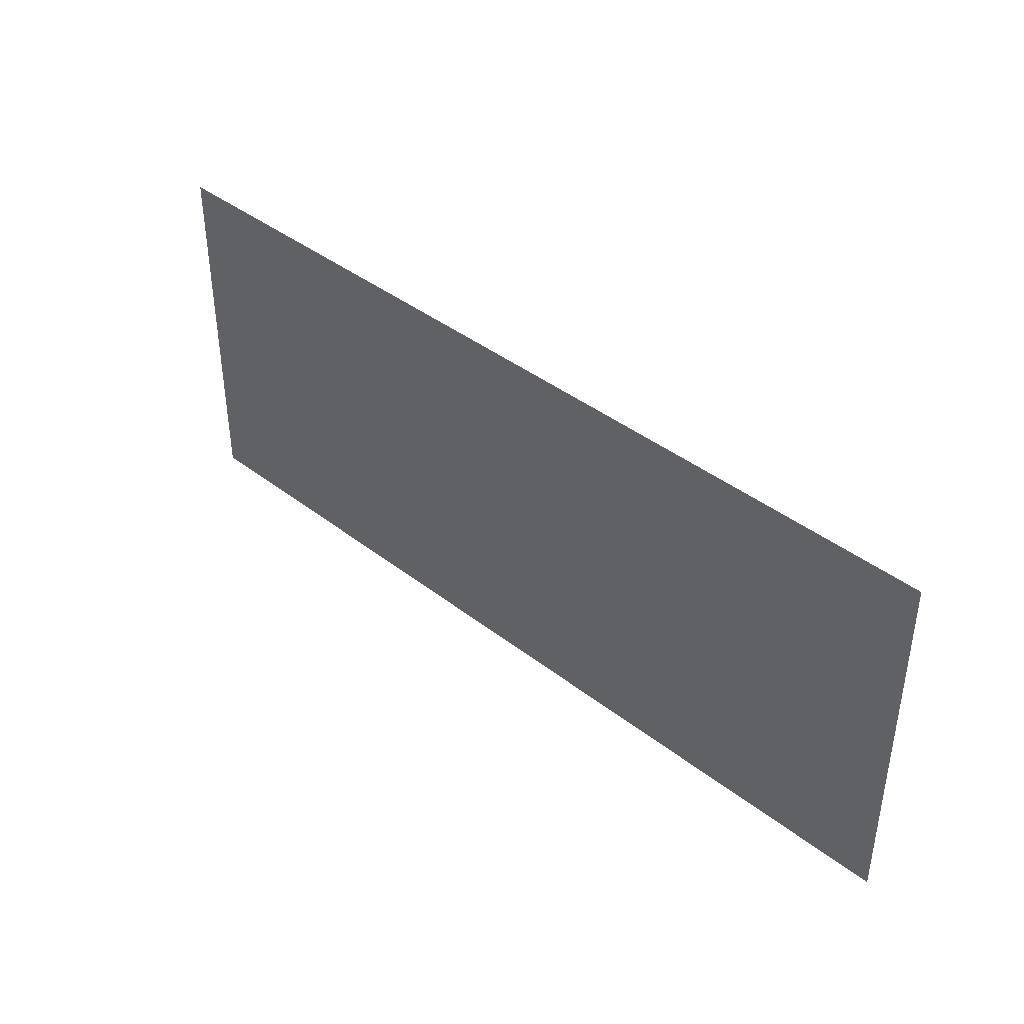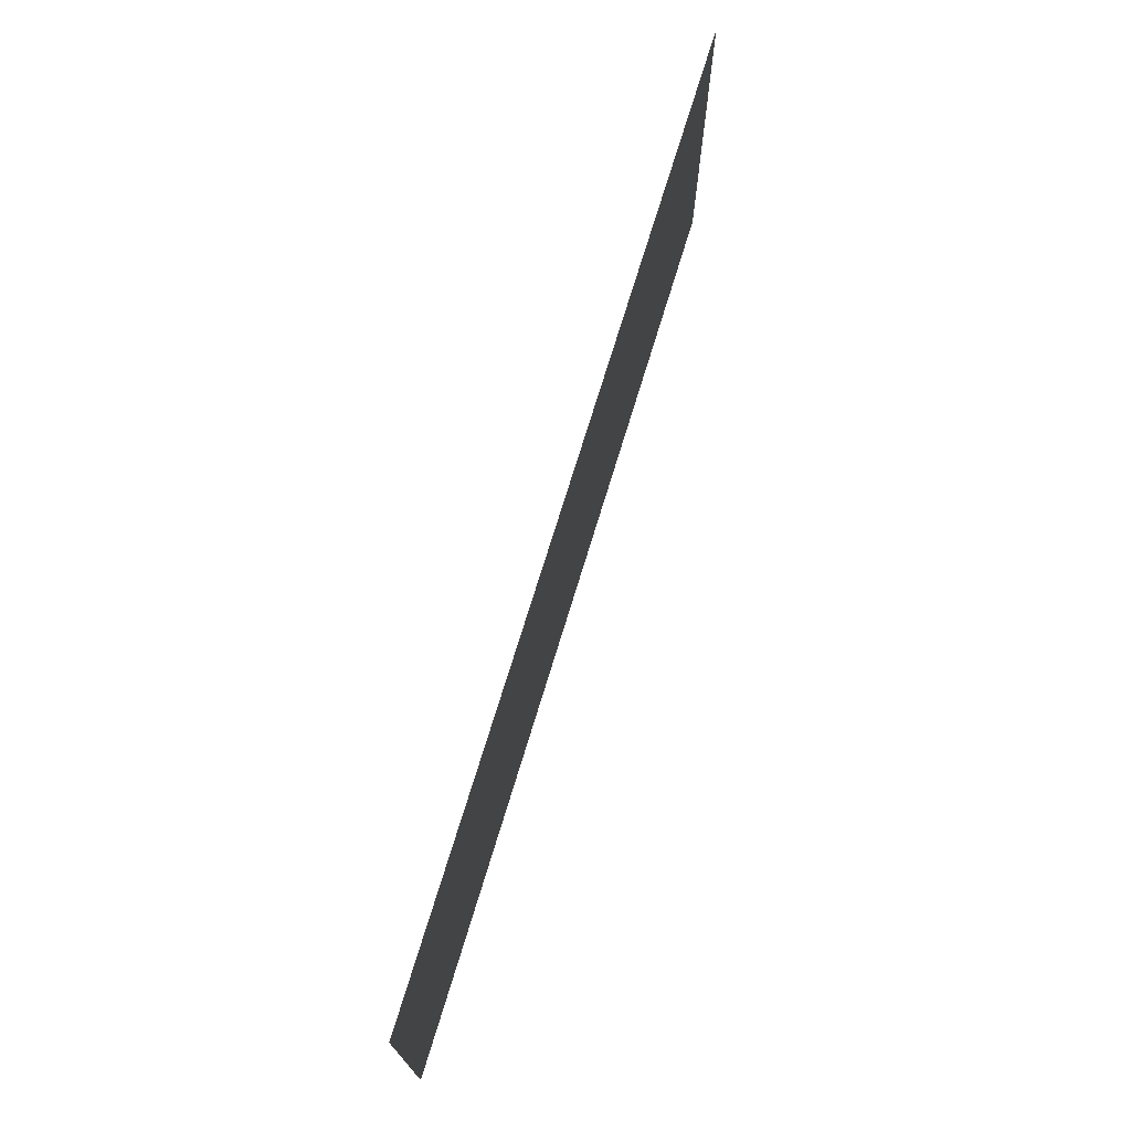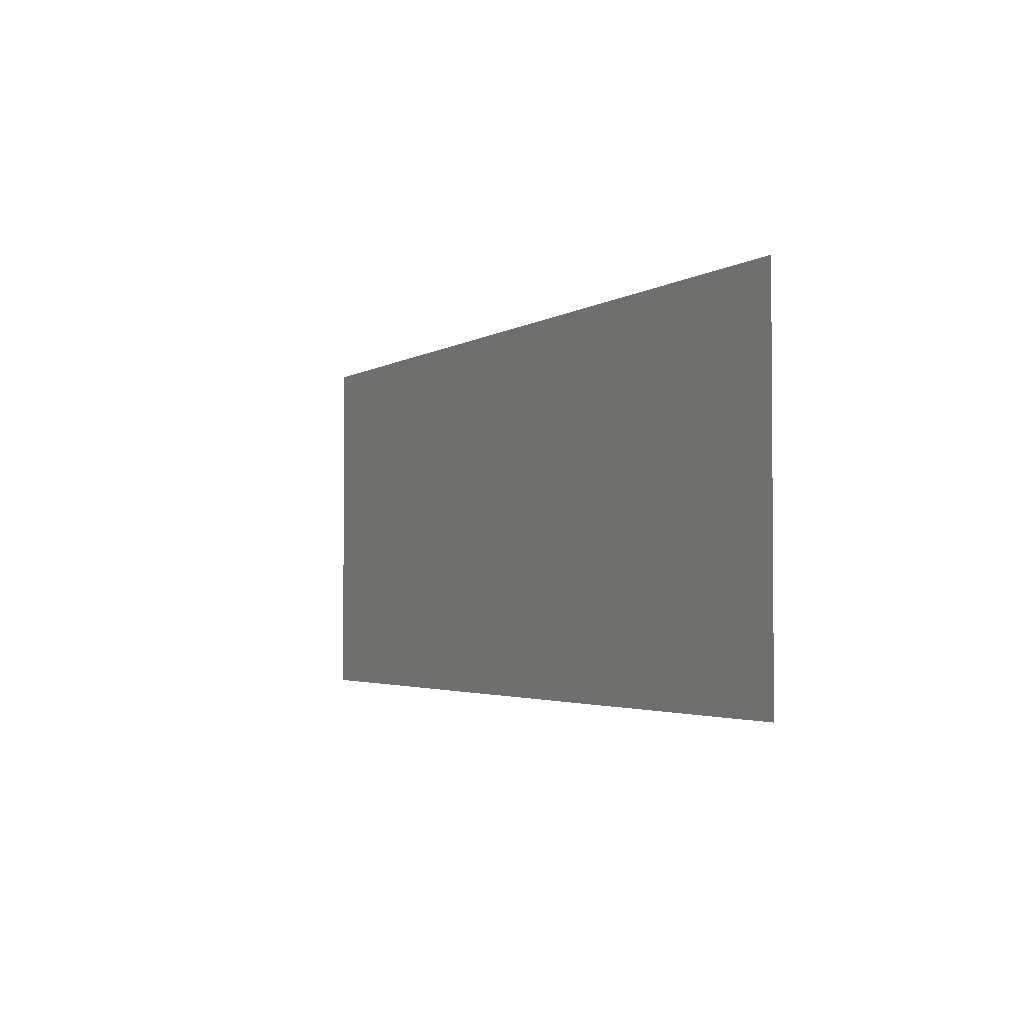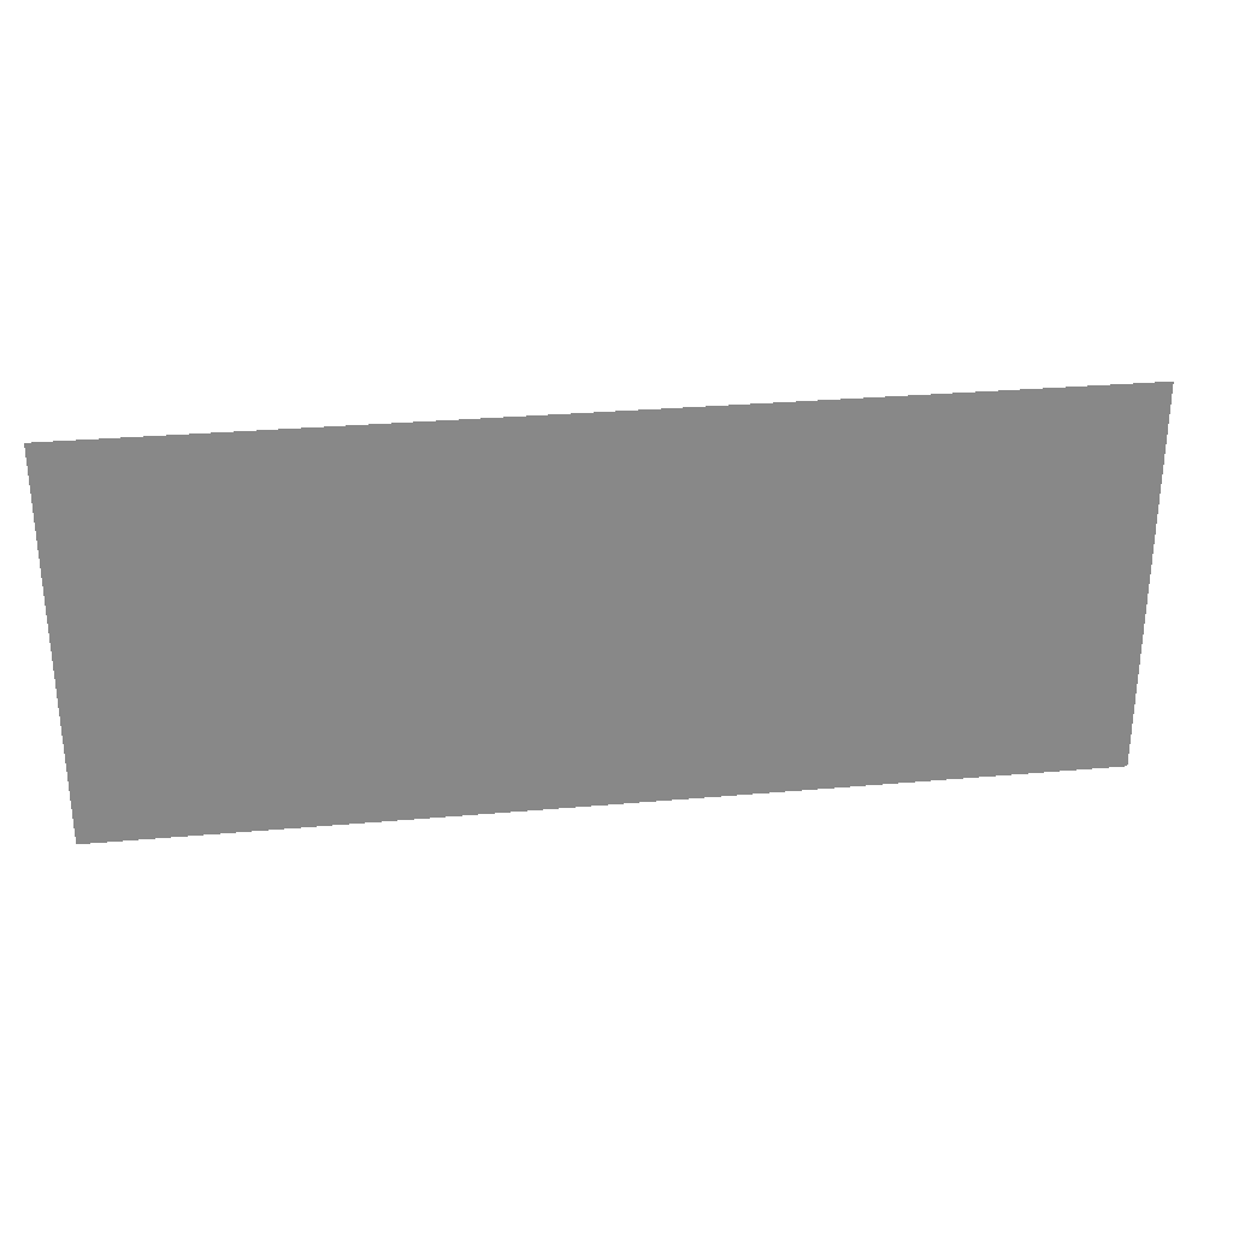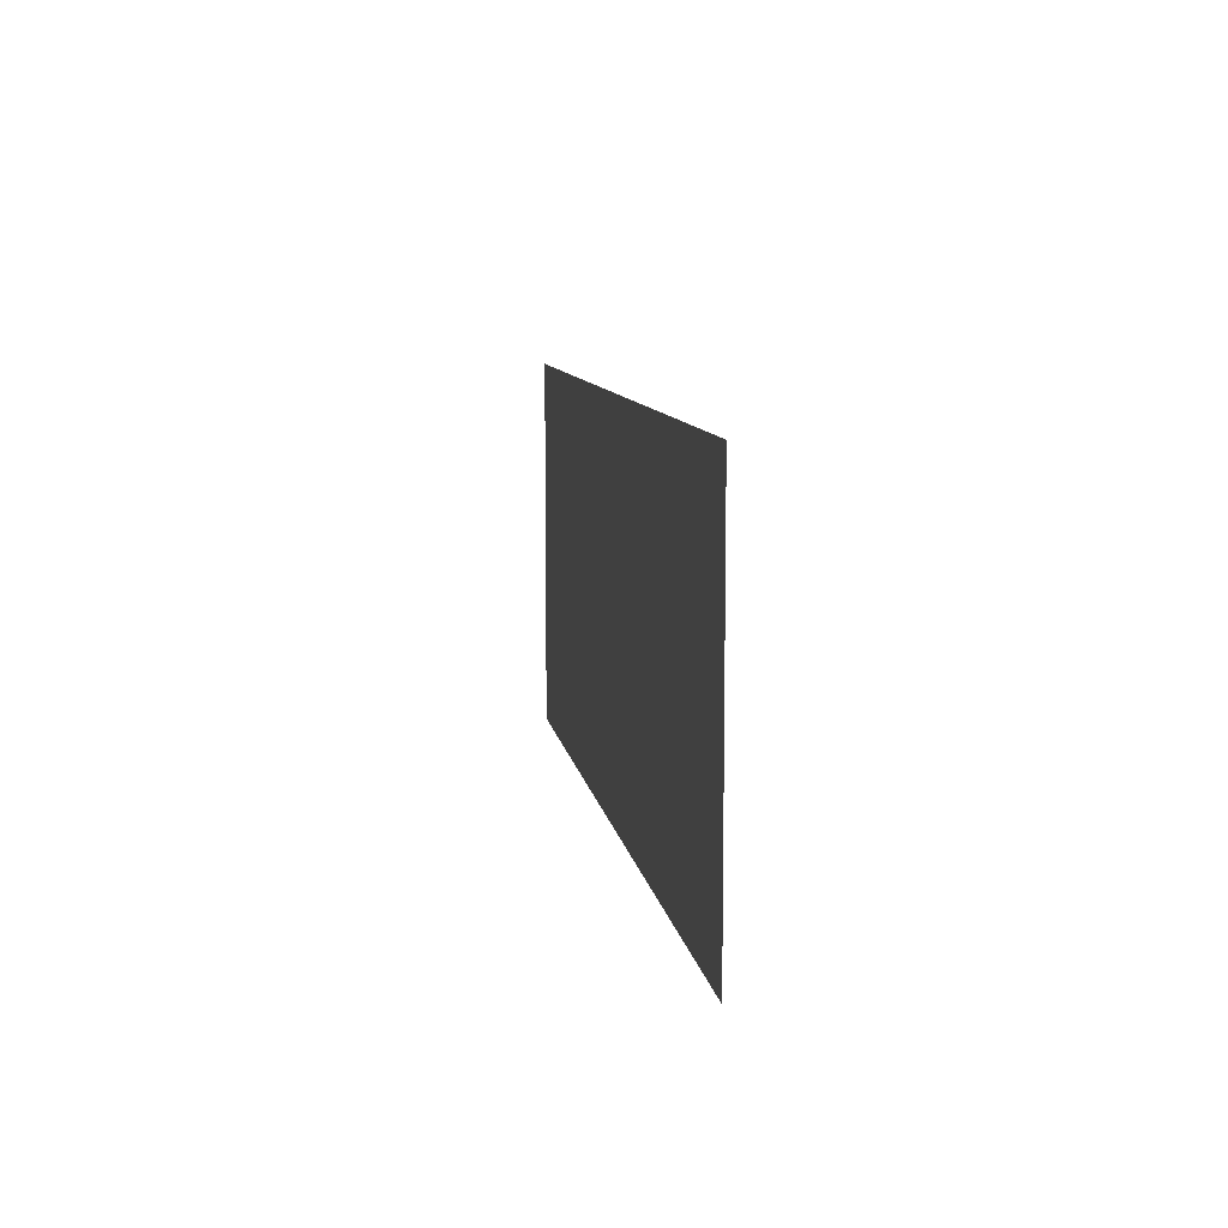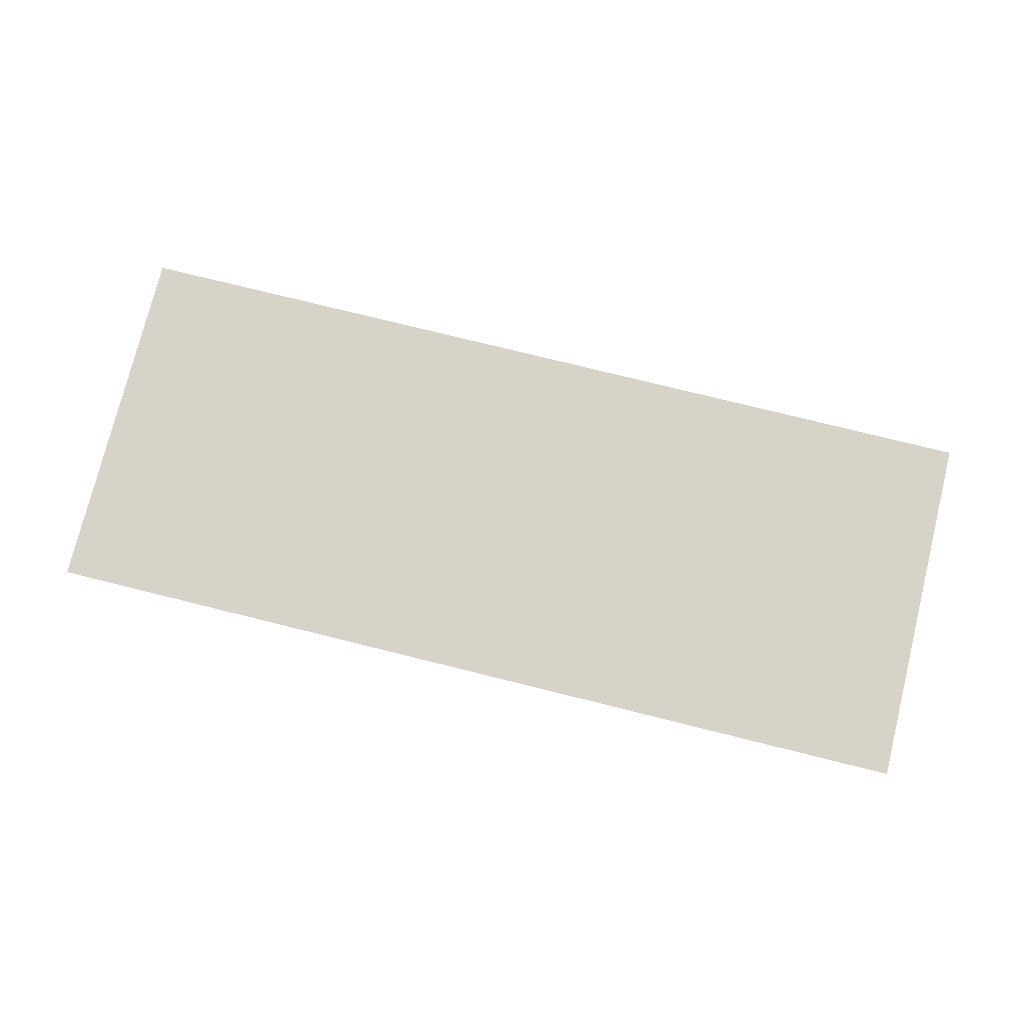
<metadata>
{"format":"obj","ext":"obj","renderer":"f3d","projection":"perspective","resolution":1024,"background":"white","views":[{"elev":40.2,"azim":43.8,"up":"+Y"},{"elev":72.0,"azim":-73.1,"up":"+Y"},{"elev":-2.7,"azim":-116.4,"up":"+Y"},{"elev":27.7,"azim":-7.9,"up":"+Y"},{"elev":9.2,"azim":-98.8,"up":"+Y"},{"elev":76.5,"azim":-166.1,"up":"+Z"}]}
</metadata>
<code>
v -2752 -1536 0
v -2816 -1536 0
v -2816 -1472 0
v -2752 -1472 0
v -2880 -1536 0
v -2880 -1472 0
v -2944 -1536 0
v -2944 -1472 0
v -3008 -1536 0
v -3008 -1472 0
v -3072 -1536 0
v -3072 -1472 0
v -2752 -1600 0
v -2816 -1600 0
v -2880 -1600 0
v -2944 -1600 0
v -3008 -1600 0
v -3072 -1600 0
g mesh_[00]_[00]
f 1 2 3 4
f 2 5 6 3
f 5 7 8 6
f 7 9 10 8
f 9 11 12 10
f 13 14 2 1
f 14 15 5 2
f 15 16 7 5
f 16 17 9 7
f 17 18 11 9

</code>
